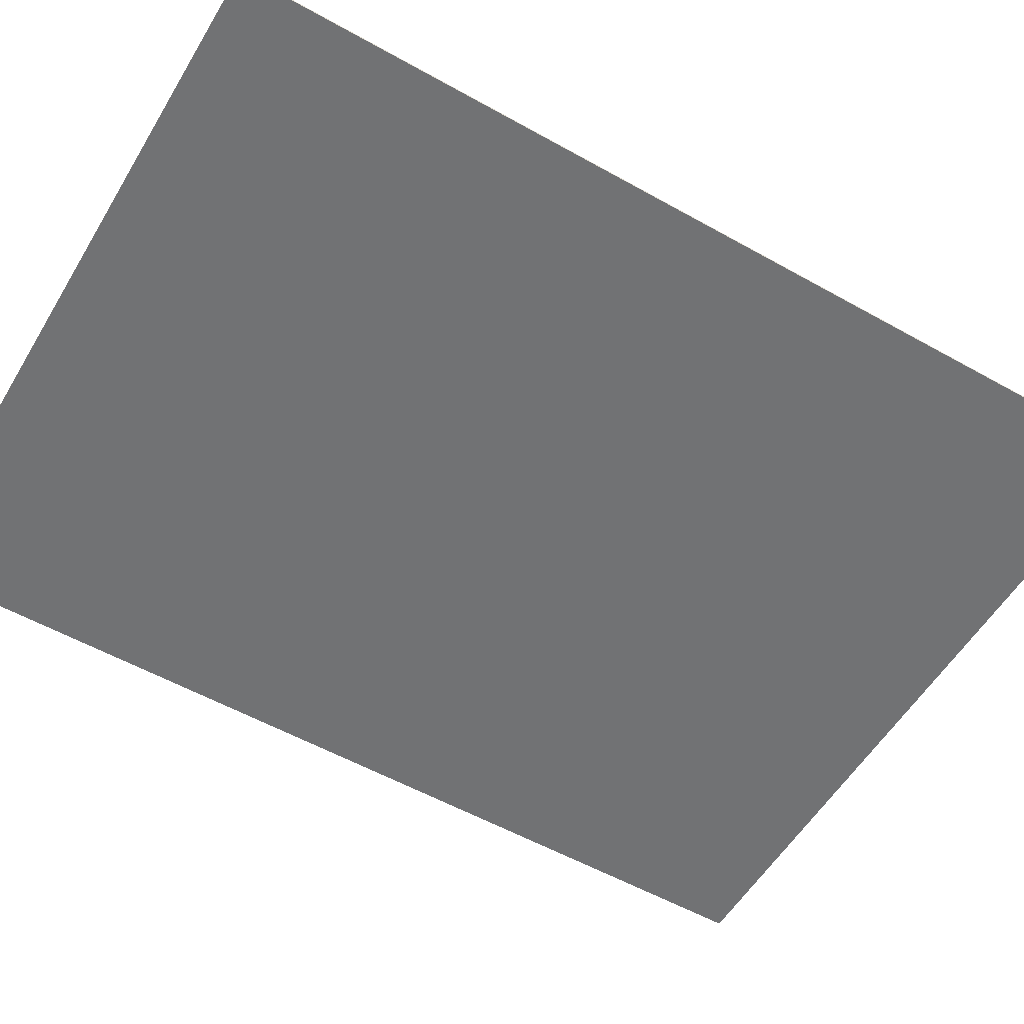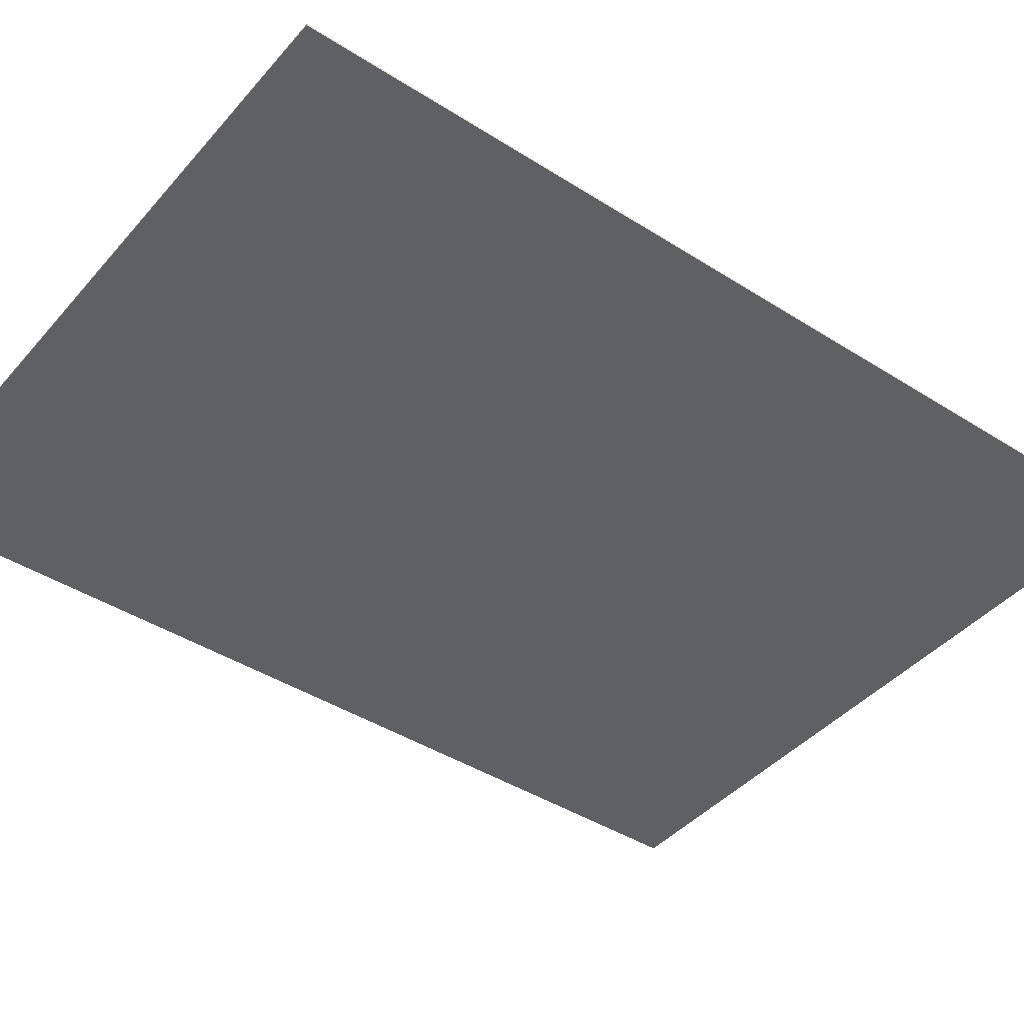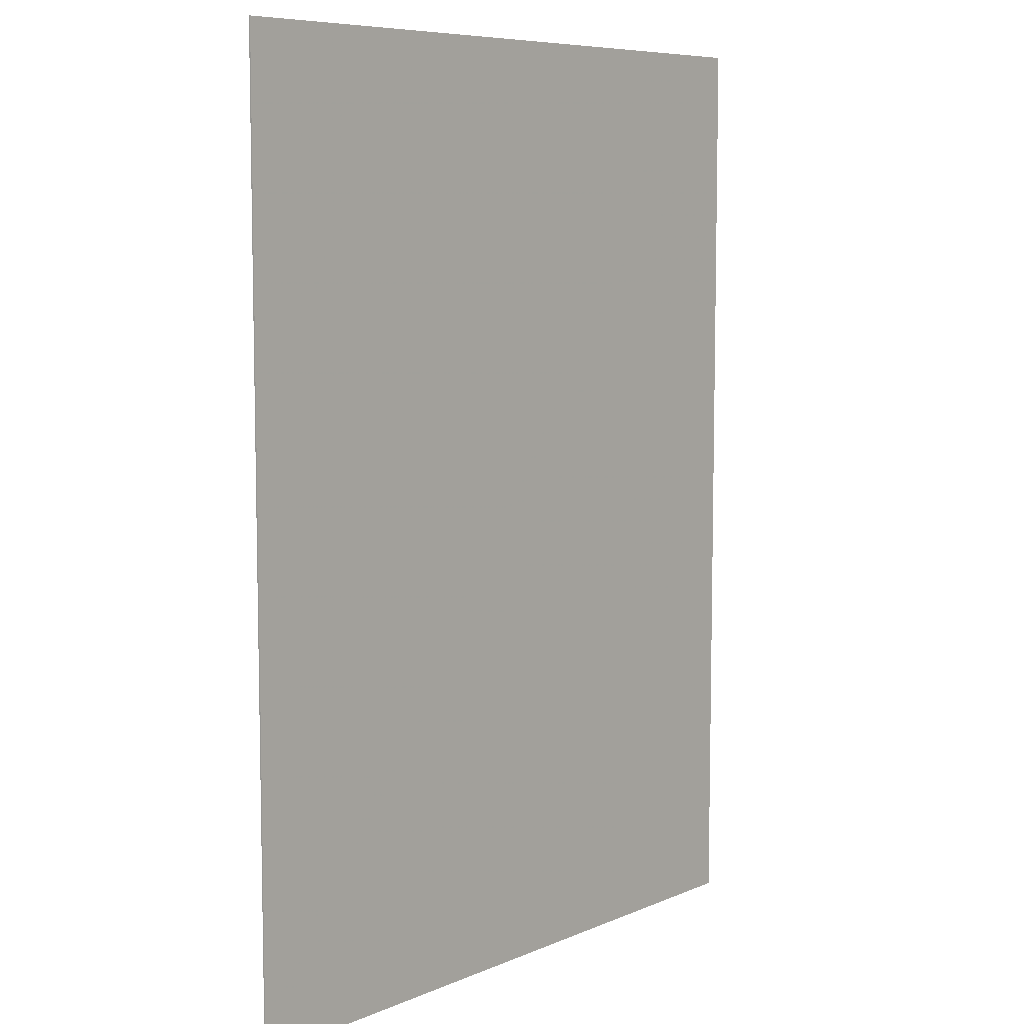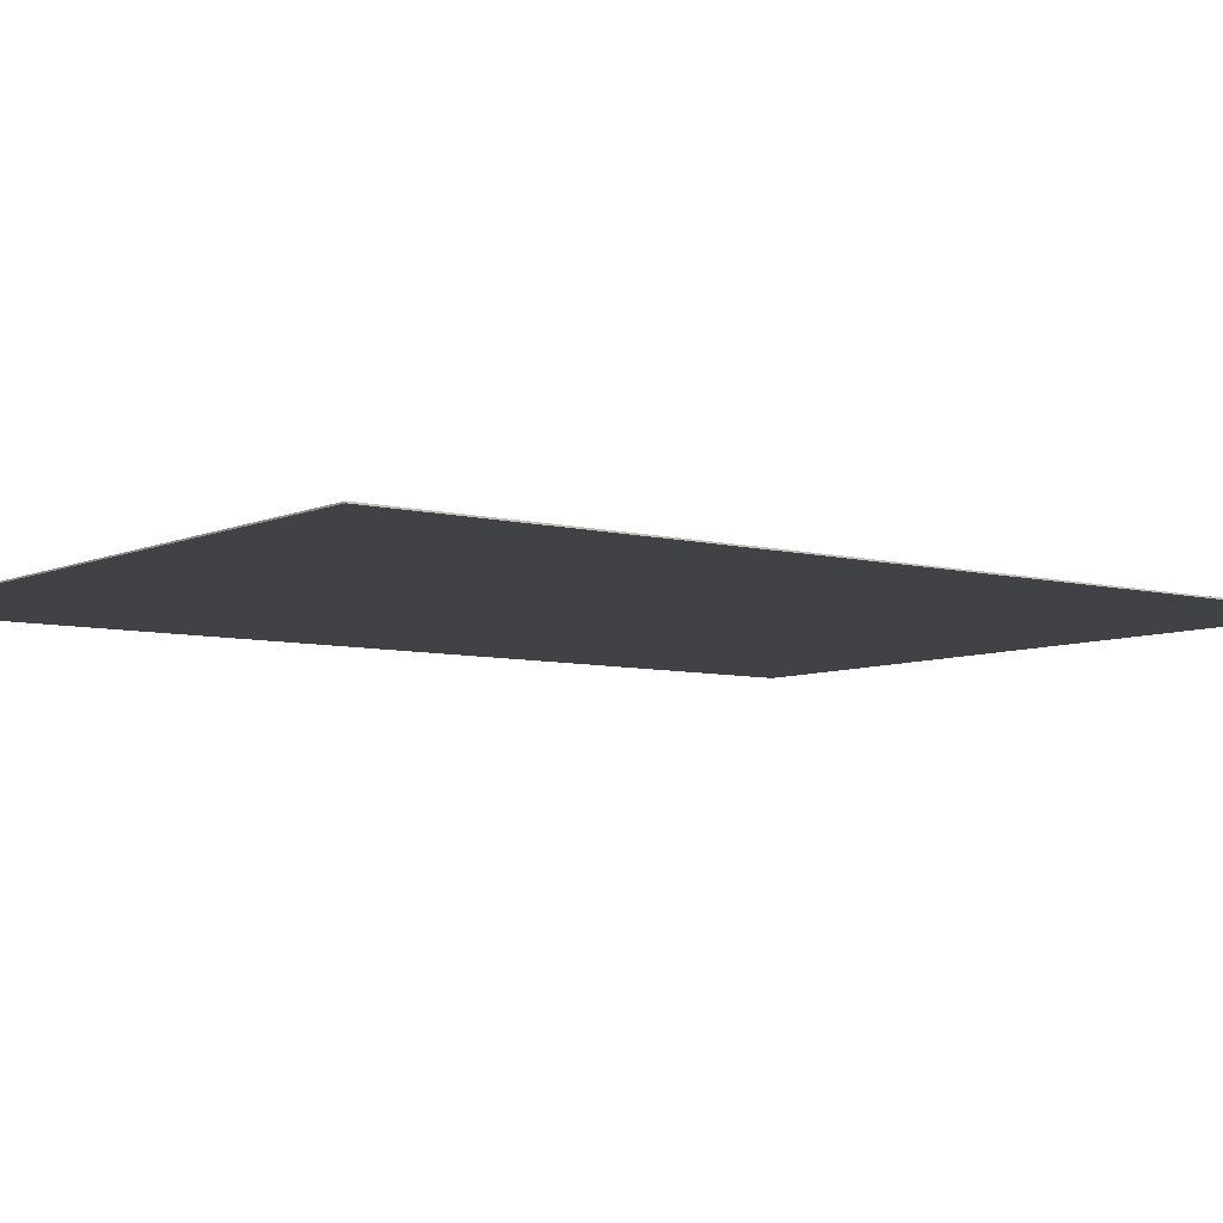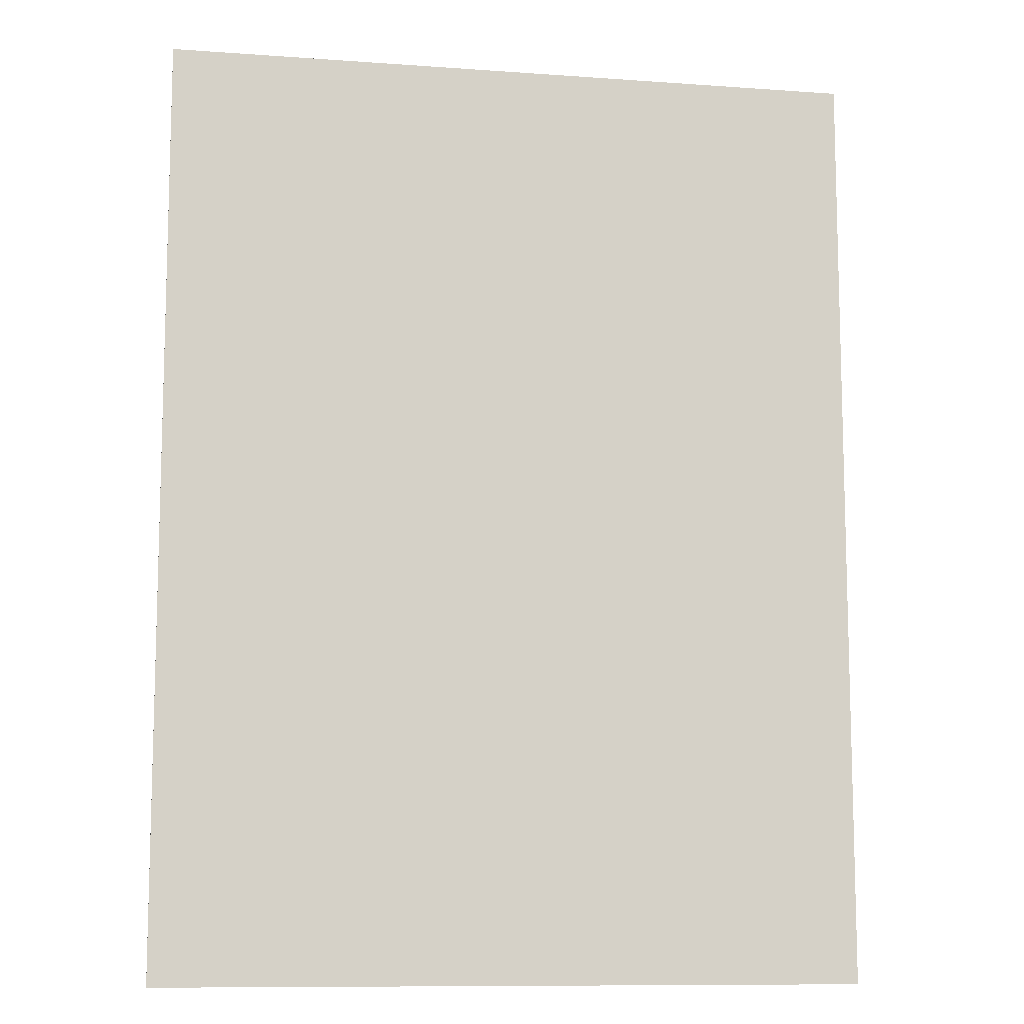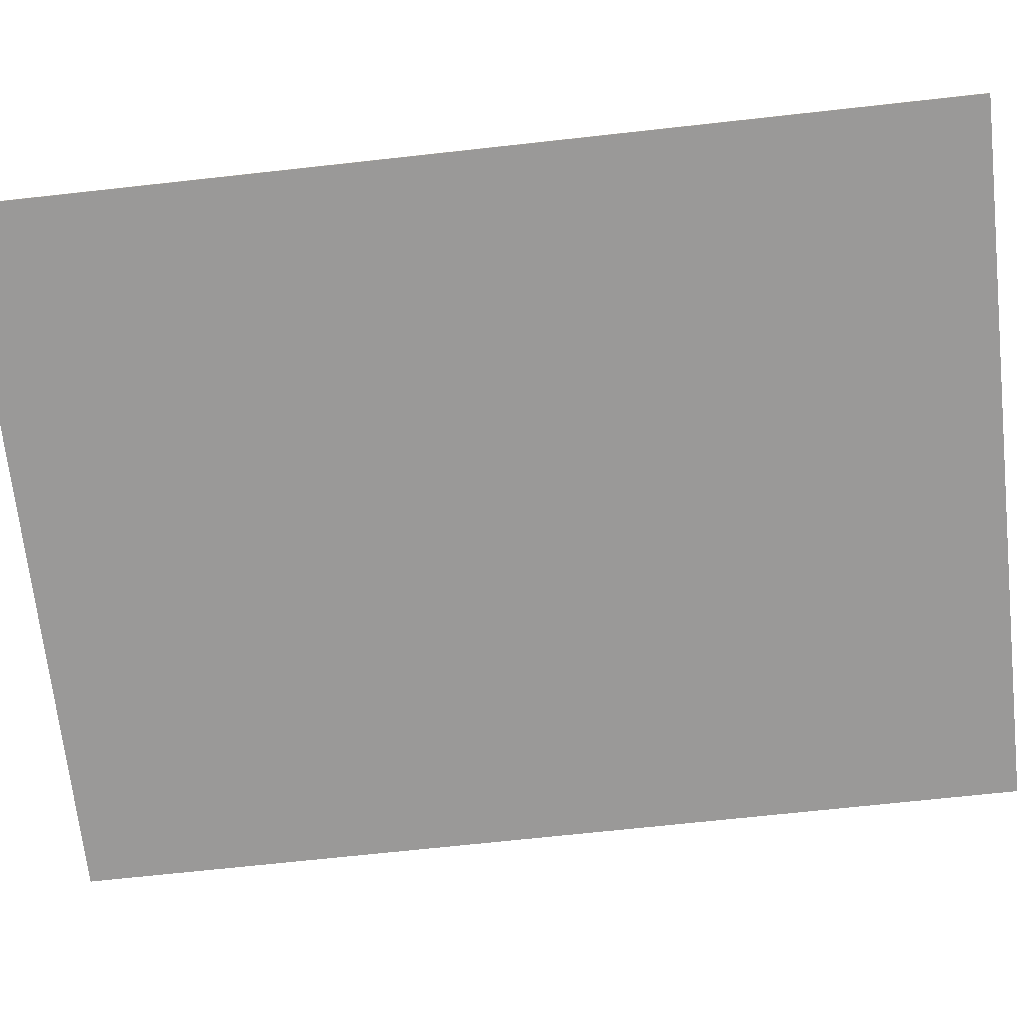
<metadata>
{"format":"obj","ext":"obj","renderer":"f3d","projection":"perspective","resolution":1024,"background":"white","views":[{"elev":-55.4,"azim":59.4,"up":"+Y"},{"elev":-42.3,"azim":52.7,"up":"+Y"},{"elev":7.6,"azim":130.2,"up":"+Z"},{"elev":-6.7,"azim":52.7,"up":"+Y"},{"elev":-10.4,"azim":169.7,"up":"+Z"},{"elev":-69.1,"azim":96.3,"up":"+Y"}]}
</metadata>
<code>
v -18 0.07 24
v 18 0.07 24
v 18 0.07 -24
v -18 0.07 -24
v -18 0 24
v 18 0 24
v 18 0 -24
v -18 0 -24
f 1 2 3 4
f 8 7 6 5
f 1 5 6 2
f 2 6 7 3
f 3 7 8 4
f 4 8 5 1

</code>
